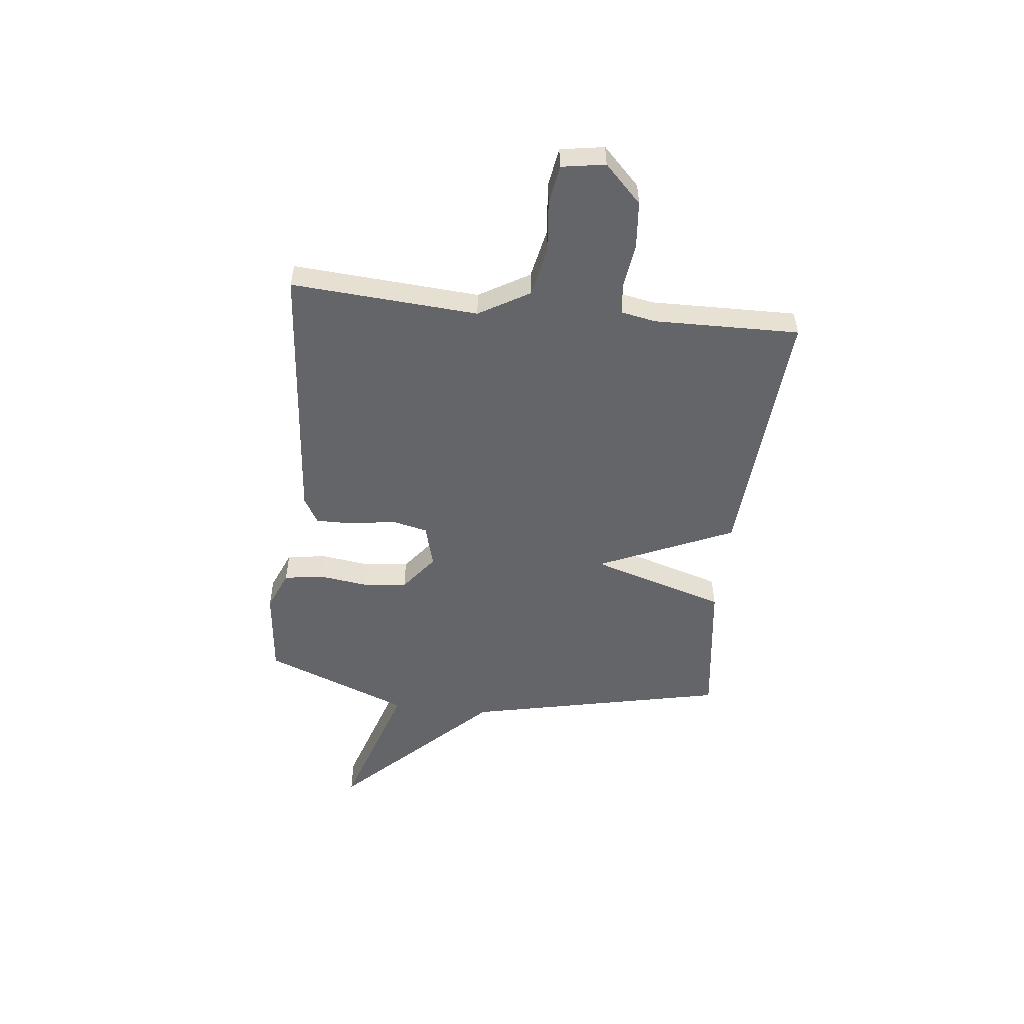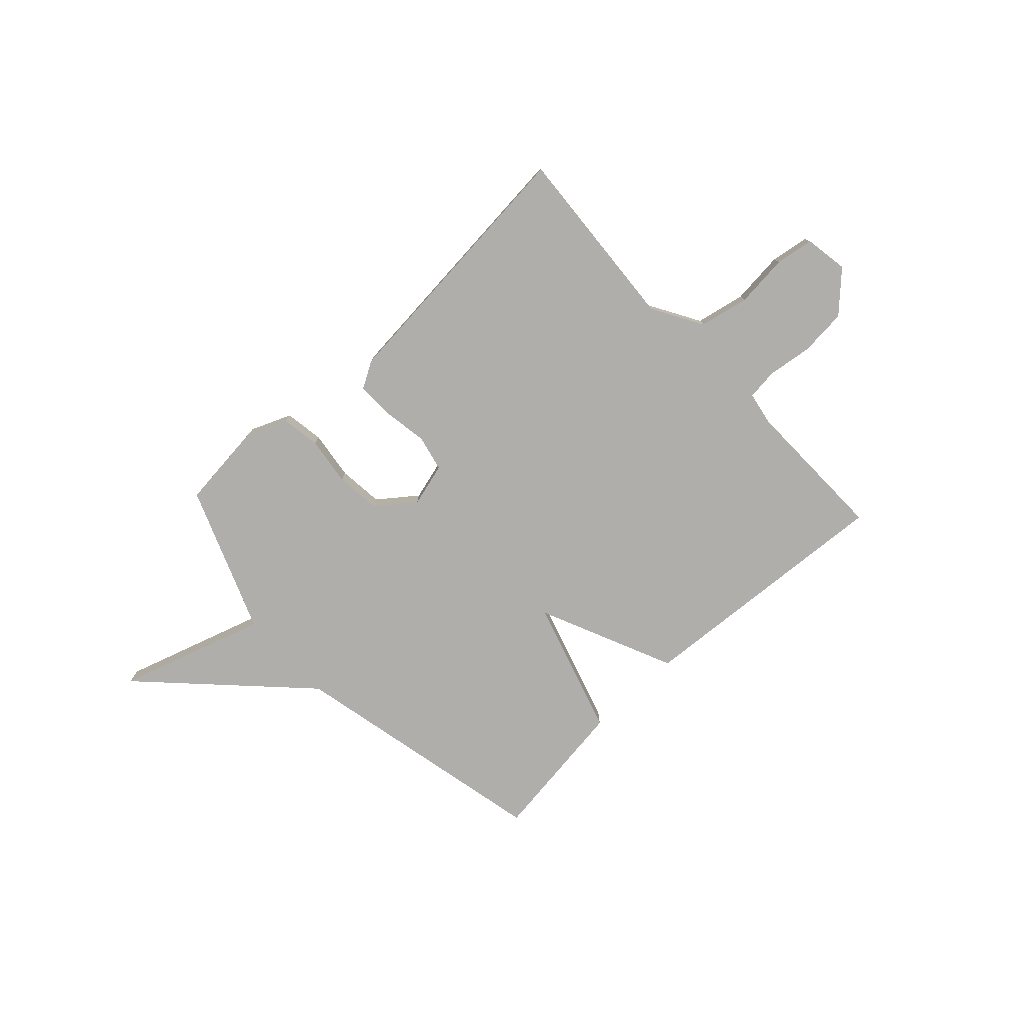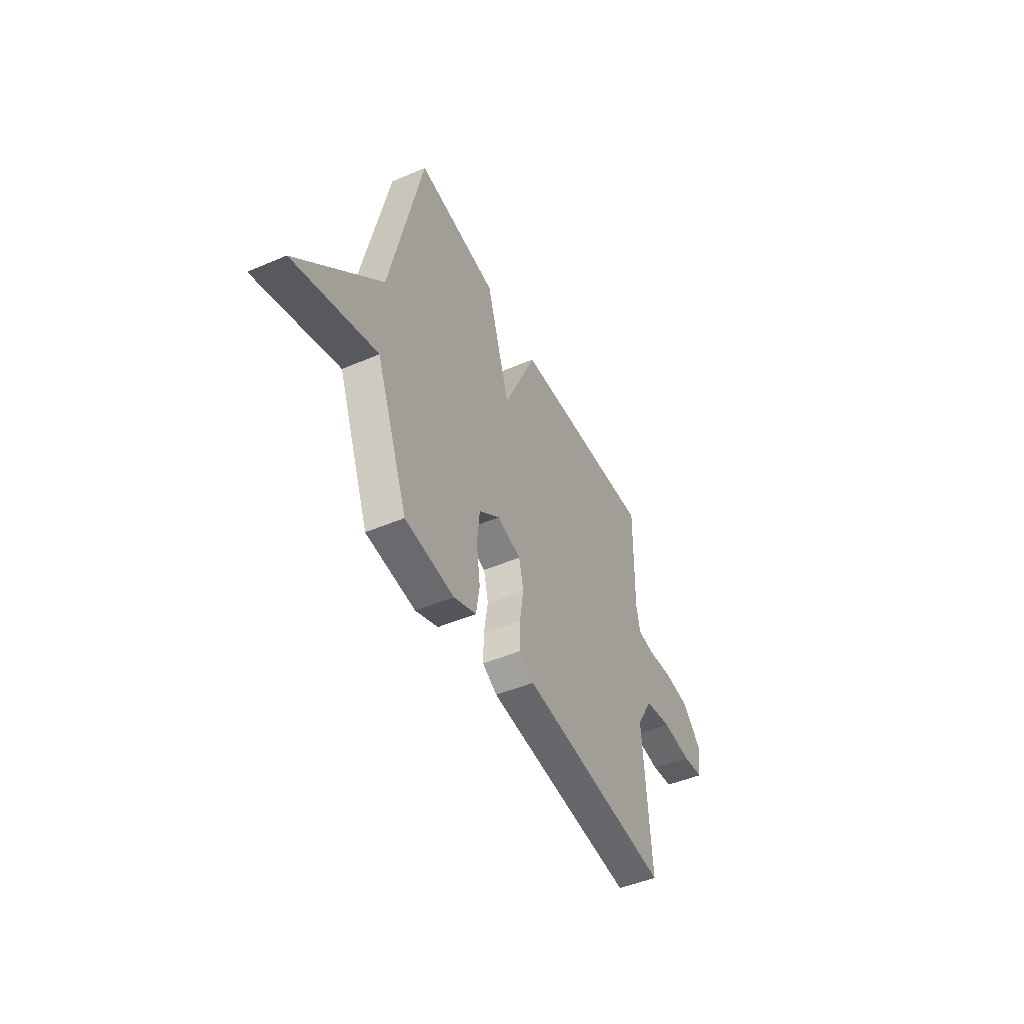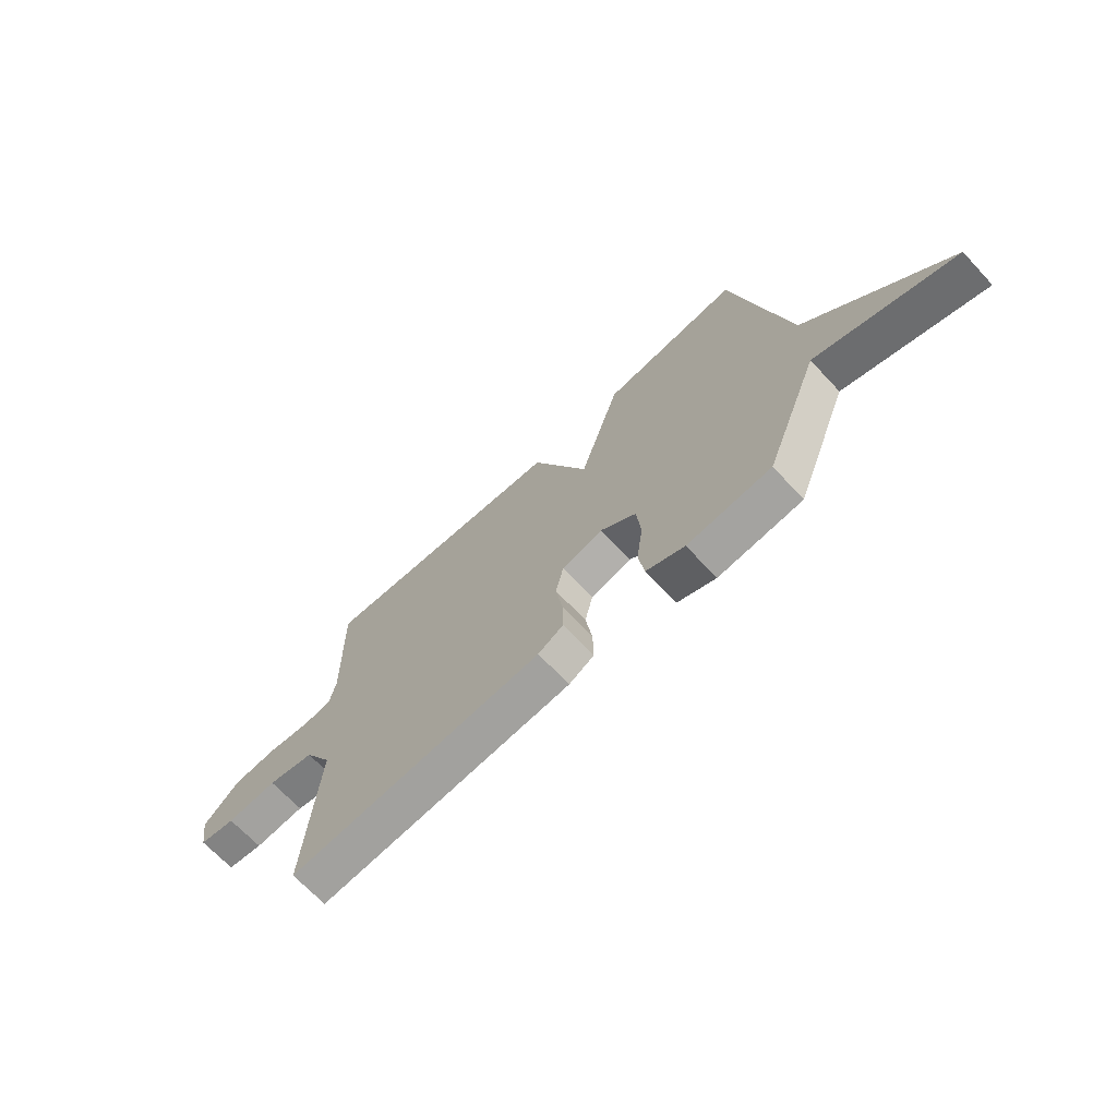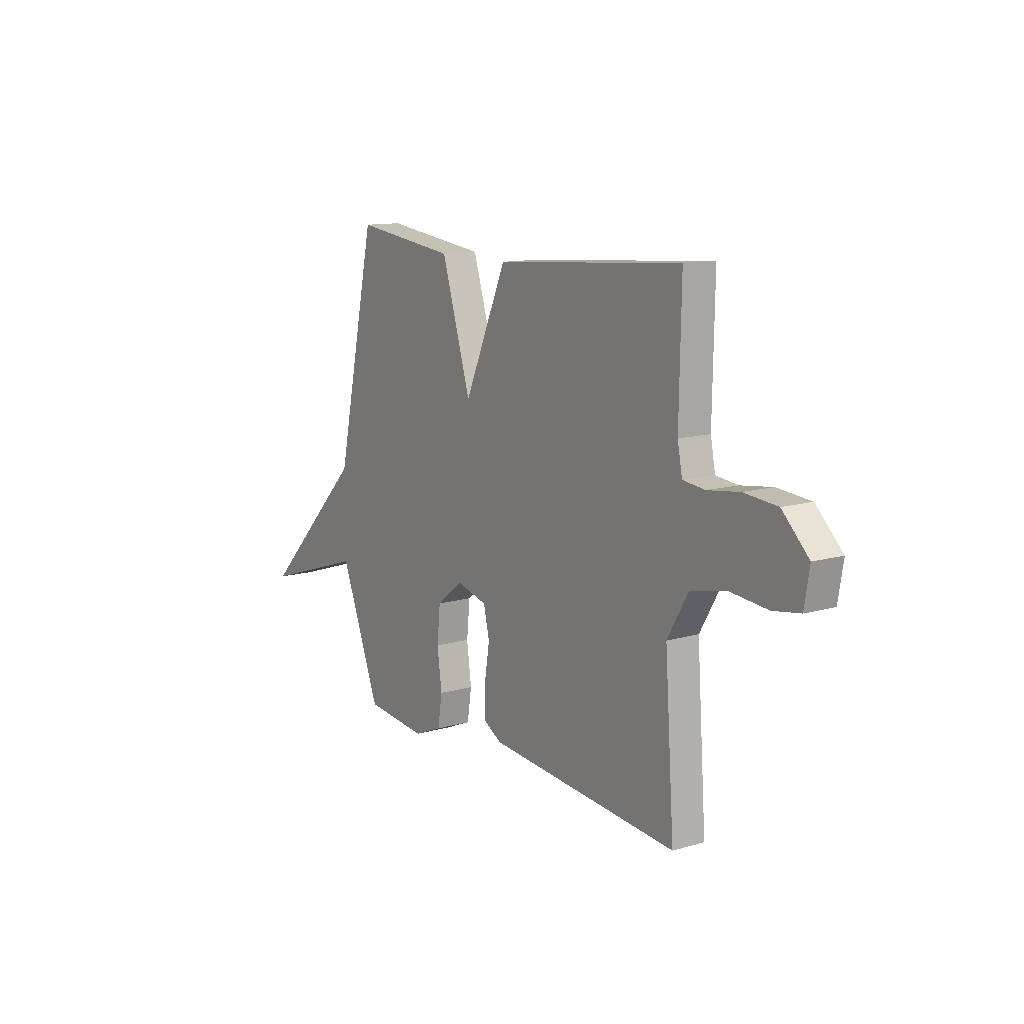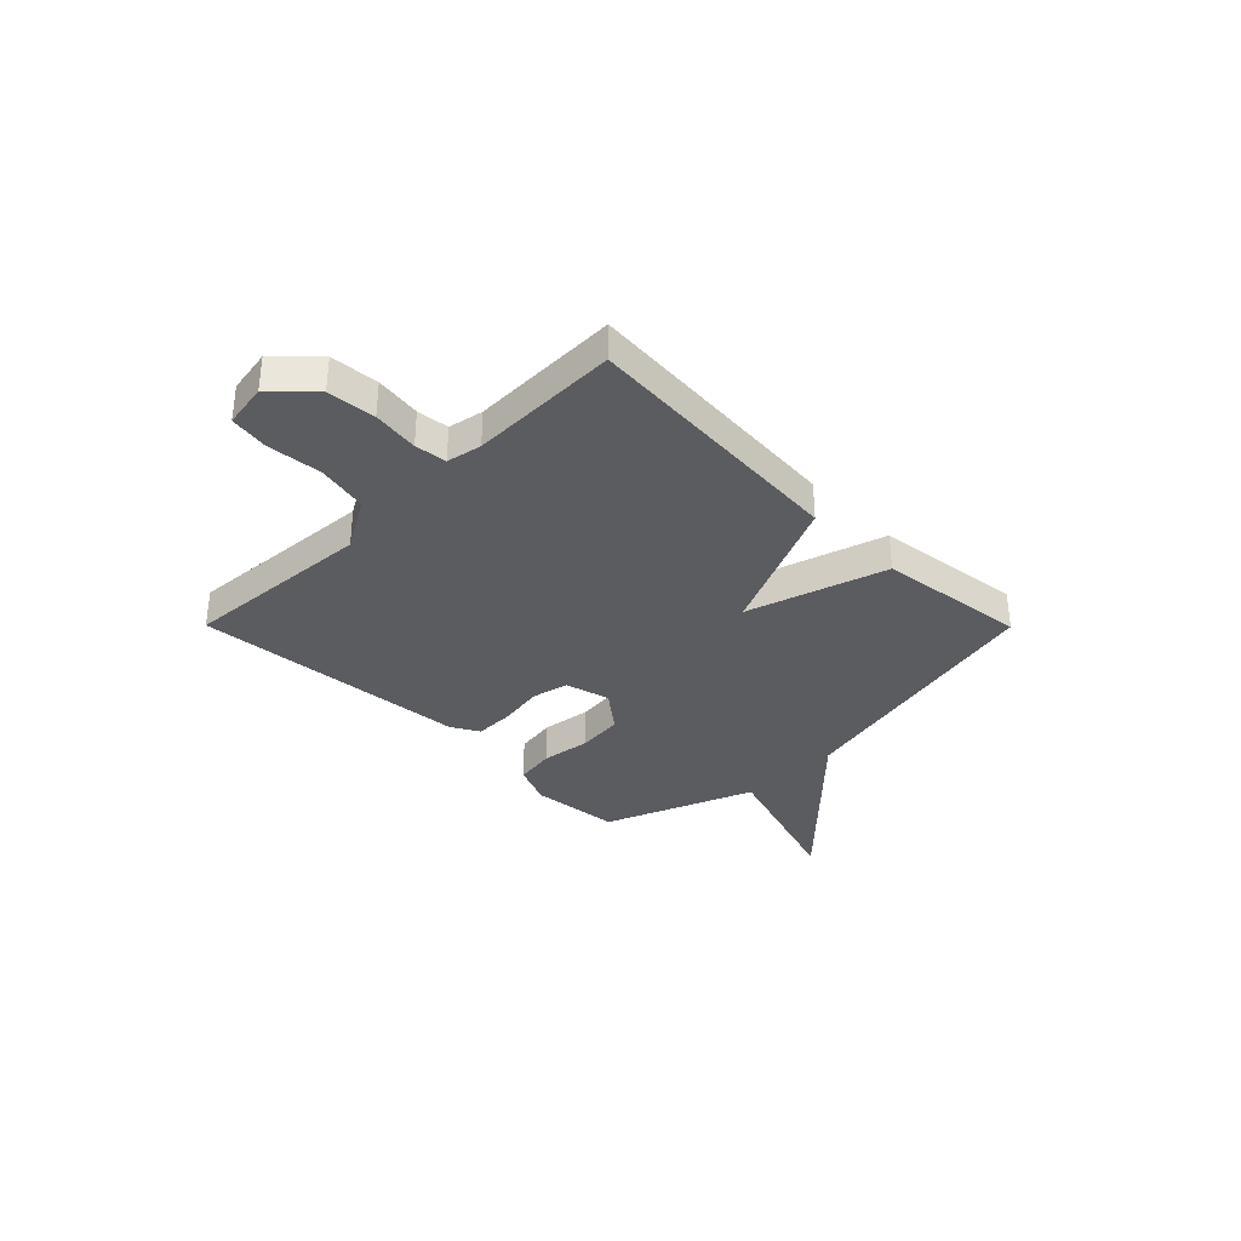
<metadata>
{"format":"obj","ext":"obj","renderer":"f3d","projection":"perspective","resolution":1024,"background":"white","views":[{"elev":-51.6,"azim":-96.3,"up":"+Y"},{"elev":-77.7,"azim":-137.0,"up":"+Y"},{"elev":-47.9,"azim":115.6,"up":"+Z"},{"elev":-68.3,"azim":43.0,"up":"+Z"},{"elev":12.2,"azim":-124.2,"up":"+Z"},{"elev":-34.3,"azim":-45.2,"up":"+Y"}]}
</metadata>
<code>
v 0.5 0.07 -0.5
v 0.328 0.07 -0.518
v 0.249 0.07 -0.485
v 0.237 0.07 -0.408
v 0.25 0.07 -0.313
v 0.241 0.07 -0.225
v 0.167 0.07 -0.168
v 0.082 0.07 -0.191
v 0.066 0.07 -0.261
v 0.08 0.07 -0.349
v 0.081 0.07 -0.423
v 0.029 0.07 -0.453
v -0.5 0.07 -0.5
v -0.474 0.07 -0.134
v -0.532 0.07 -0.035
v -0.629 0.07 -0.015
v -0.733 0.07 -0.025
v -0.808 0.07 -0.013
v -0.822 0.07 0.072
v -0.749 0.07 0.144
v -0.657 0.07 0.152
v -0.569 0.07 0.14
v -0.508 0.07 0.147
v -0.495 0.07 0.214
v -0.5 0.07 0.5
v 0.016 0.07 0.463
v 0.134 0.07 0.197
v 0.216 0.07 0.463
v 0.5 0.07 0.5
v 0.612 0.07 -0.014
v 0.9 0.07 -0.306
v 0.612 0.07 -0.214
v 0.5 0 -0.5
v 0.328 0 -0.518
v 0.249 0 -0.485
v 0.237 0 -0.408
v 0.25 0 -0.313
v 0.241 0 -0.225
v 0.167 0 -0.168
v 0.082 0 -0.191
v 0.066 0 -0.261
v 0.08 0 -0.349
v 0.081 0 -0.423
v 0.029 0 -0.453
v -0.5 0 -0.5
v -0.474 0 -0.134
v -0.532 0 -0.035
v -0.629 0 -0.015
v -0.733 0 -0.025
v -0.808 0 -0.013
v -0.822 0 0.072
v -0.749 0 0.144
v -0.657 0 0.152
v -0.569 0 0.14
v -0.508 0 0.147
v -0.495 0 0.214
v -0.5 0 0.5
v 0.016 0 0.463
v 0.134 0 0.197
v 0.216 0 0.463
v 0.5 0 0.5
v 0.612 0 -0.014
v 0.9 0 -0.306
v 0.612 0 -0.214
f 30 31 32
f 32 1 2
f 30 32 2
f 29 30 2
f 28 29 2
f 27 28 2
f 24 25 26 27
f 23 24 27
f 22 23 27
f 20 21 22
f 19 20 22
f 18 19 22
f 17 18 22
f 16 17 22
f 15 16 22 27
f 14 15 27
f 12 13 14
f 11 12 14
f 10 11 14
f 9 10 14
f 8 9 14 27
f 7 8 27
f 6 7 27
f 2 3 4 5
f 2 5 6
f 2 6 27
f 64 63 62
f 34 33 64
f 34 64 62
f 34 62 61
f 34 61 60
f 34 60 59
f 59 58 57 56
f 59 56 55
f 59 55 54
f 54 53 52
f 54 52 51
f 54 51 50
f 54 50 49
f 54 49 48
f 59 54 48 47
f 59 47 46
f 46 45 44
f 46 44 43
f 46 43 42
f 46 42 41
f 59 46 41 40
f 59 40 39
f 59 39 38
f 37 36 35 34
f 38 37 34
f 59 38 34
f 1 33 34 2
f 2 34 35 3
f 3 35 36 4
f 4 36 37 5
f 5 37 38 6
f 6 38 39 7
f 7 39 40 8
f 8 40 41 9
f 9 41 42 10
f 10 42 43 11
f 11 43 44 12
f 12 44 45 13
f 13 45 46 14
f 14 46 47 15
f 15 47 48 16
f 16 48 49 17
f 17 49 50 18
f 18 50 51 19
f 19 51 52 20
f 20 52 53 21
f 21 53 54 22
f 22 54 55 23
f 23 55 56 24
f 24 56 57 25
f 25 57 58 26
f 26 58 59 27
f 27 59 60 28
f 28 60 61 29
f 29 61 62 30
f 30 62 63 31
f 31 63 64 32
f 32 64 33 1

</code>
